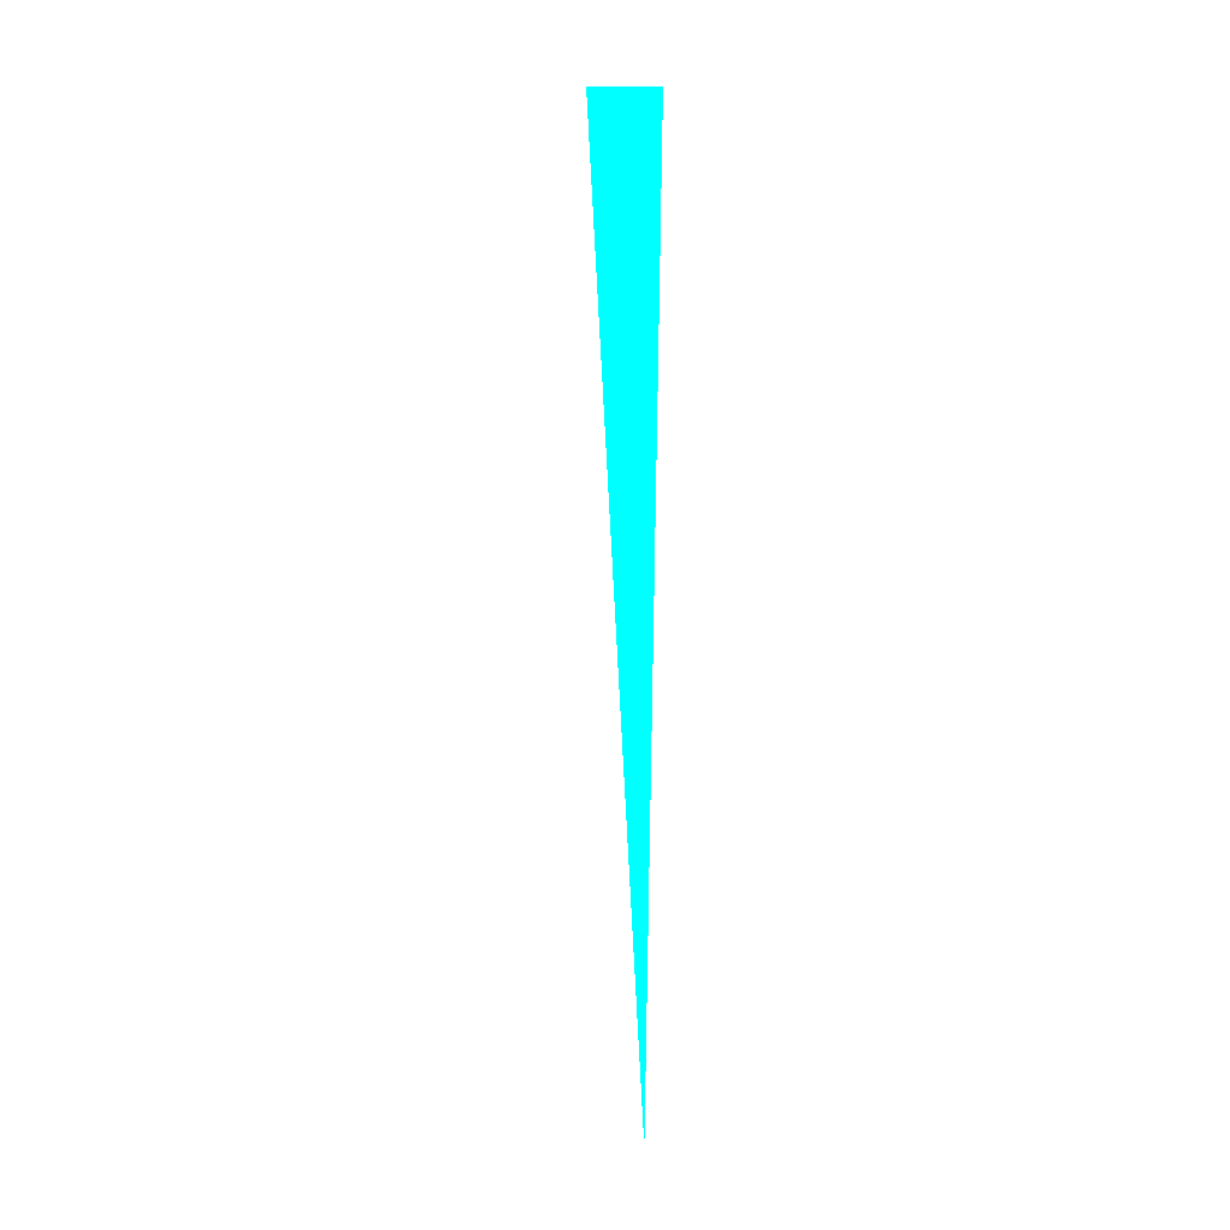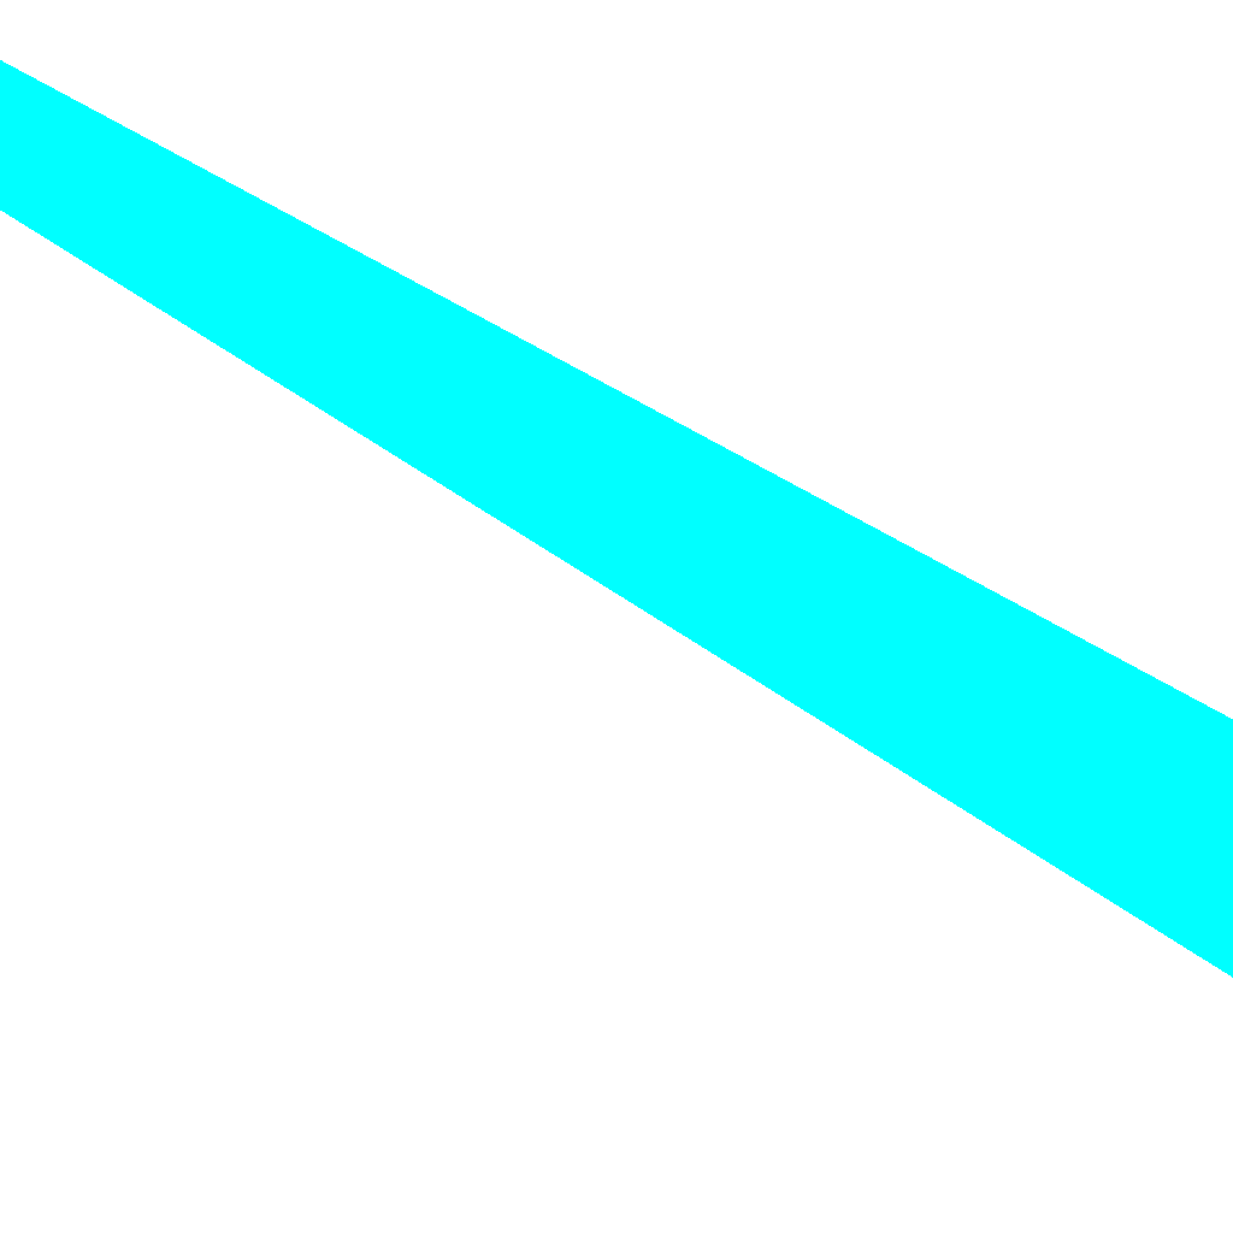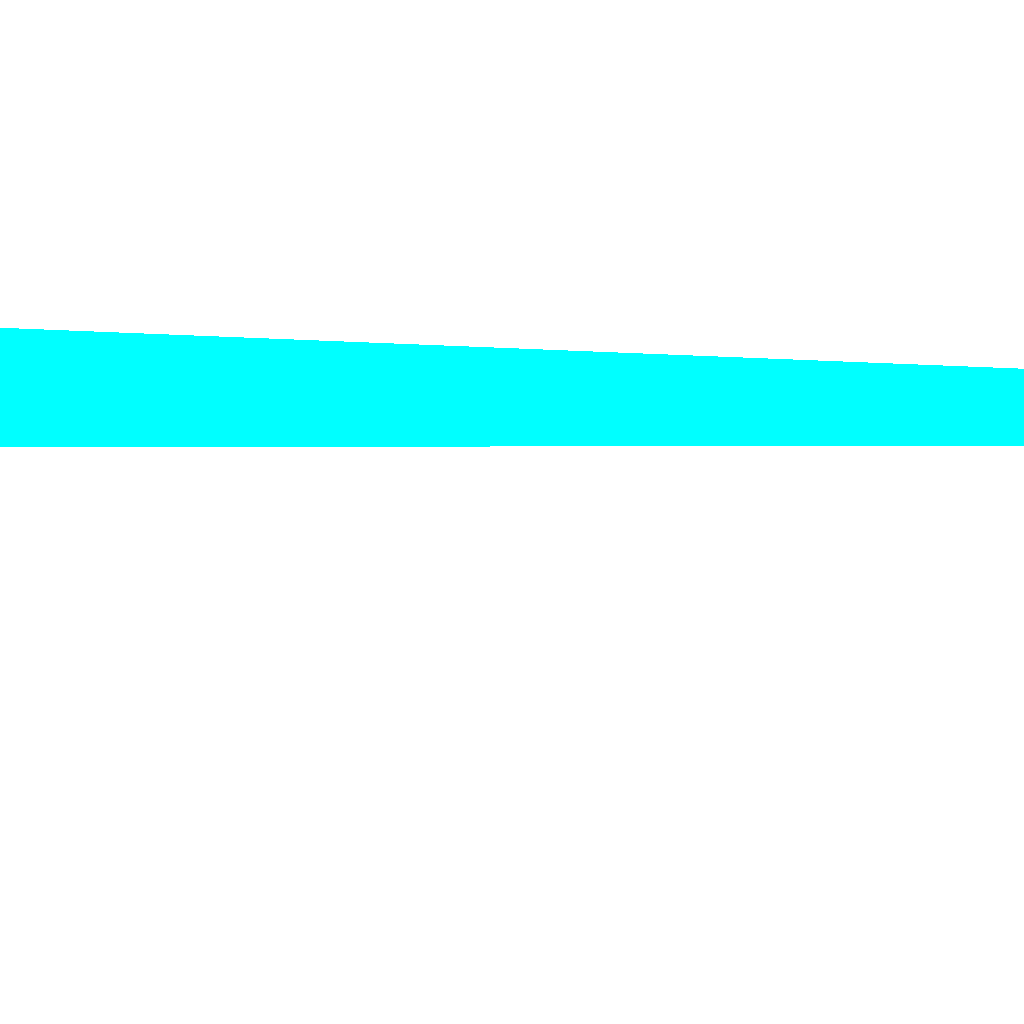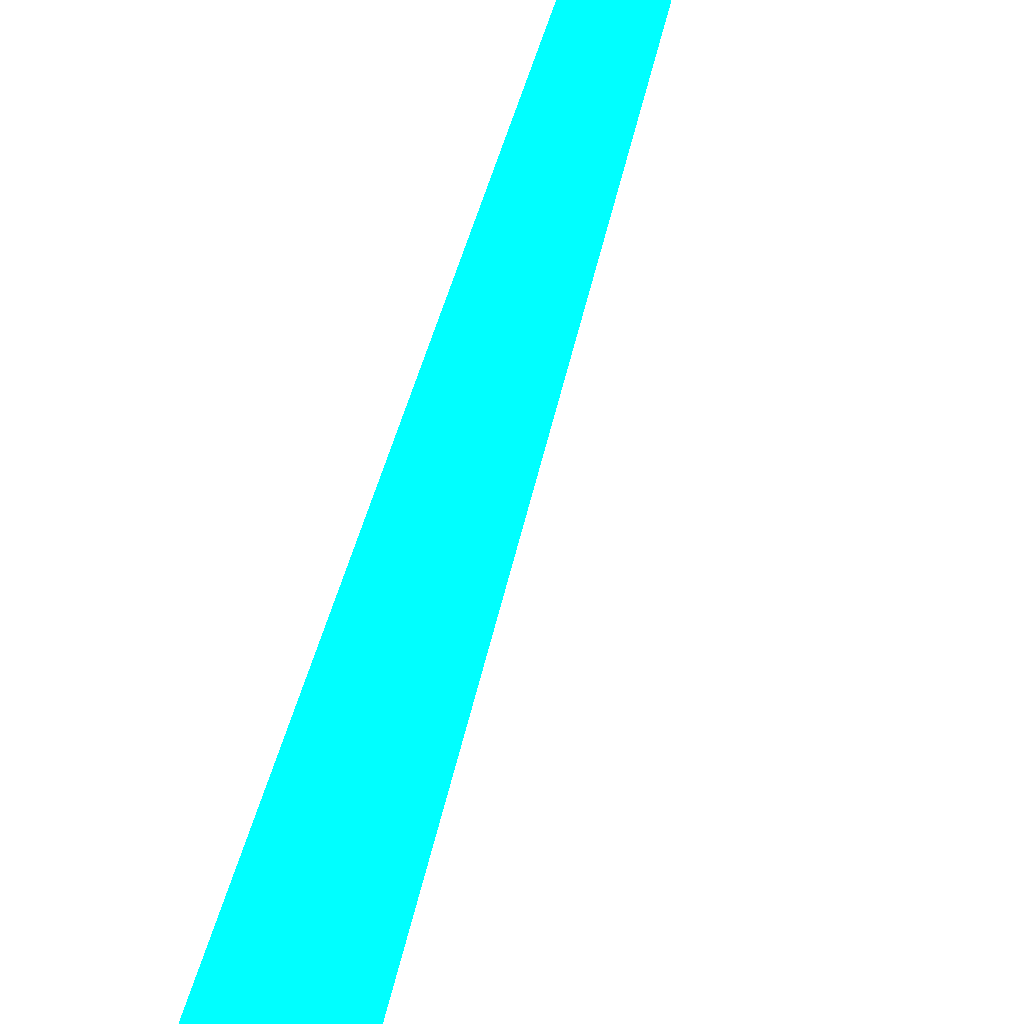
<metadata>
{"format":"obj","ext":"obj","renderer":"f3d","projection":"perspective","resolution":1024,"background":"white","views":[{"elev":8.5,"azim":-174.4,"up":"+Z"},{"elev":-69.1,"azim":-117.4,"up":"+Y"},{"elev":50.5,"azim":101.4,"up":"+Y"},{"elev":57.3,"azim":18.5,"up":"+Y"}]}
</metadata>
<code>
o geometry_0
v 6.125e+05 5.855e+06 648 0 1 1
v 6.125e+05 5.855e+06 664 0 1 1
v 6.125e+05 5.855e+06 664 0 1 1
f 1 2 3

</code>
